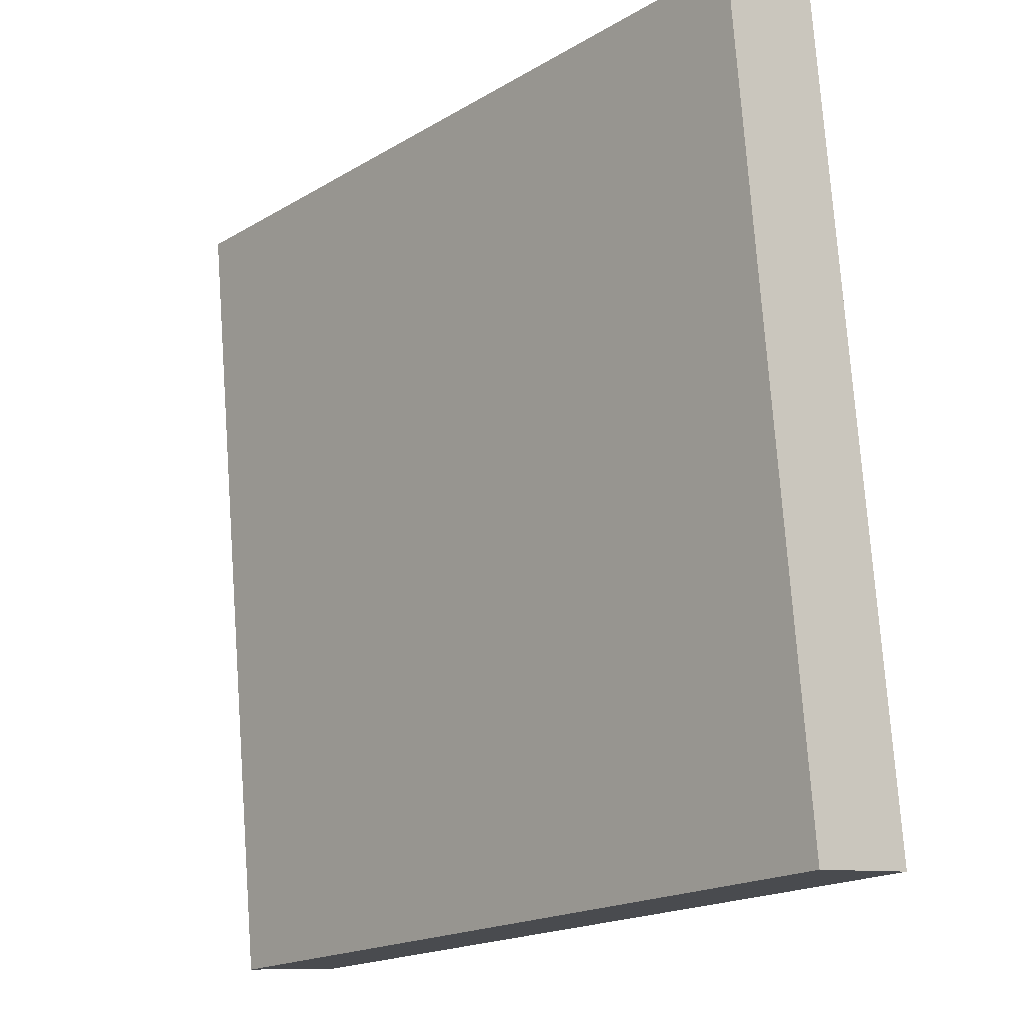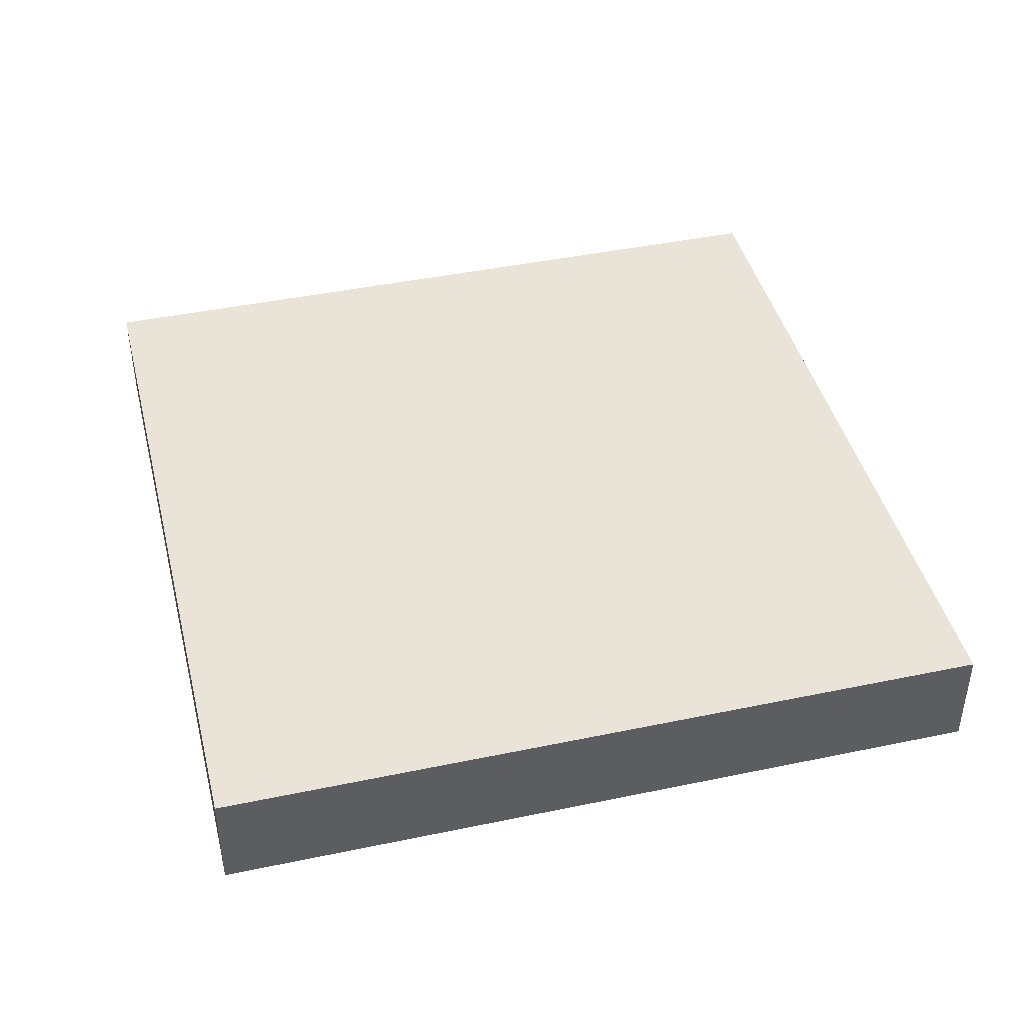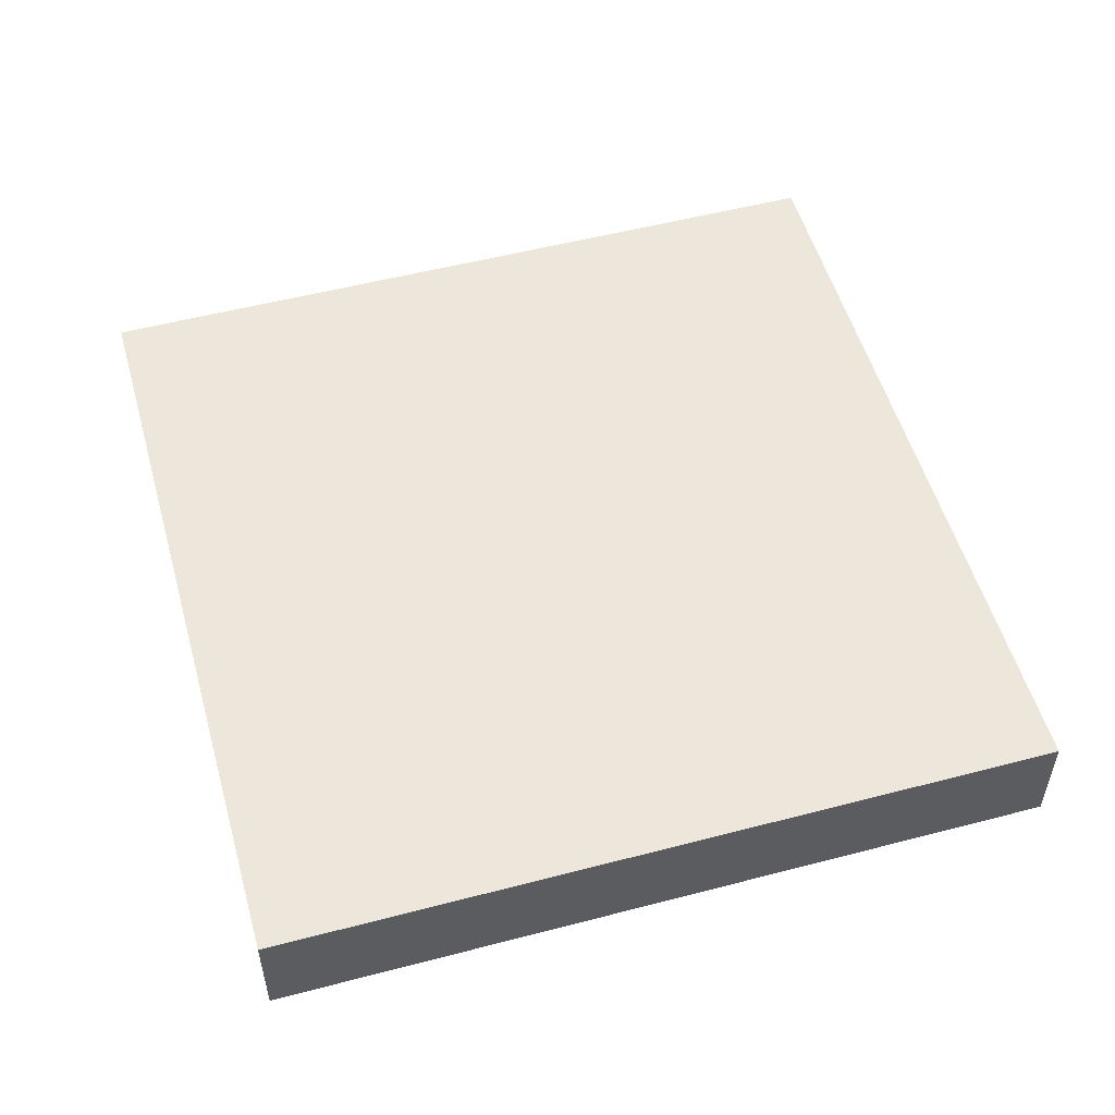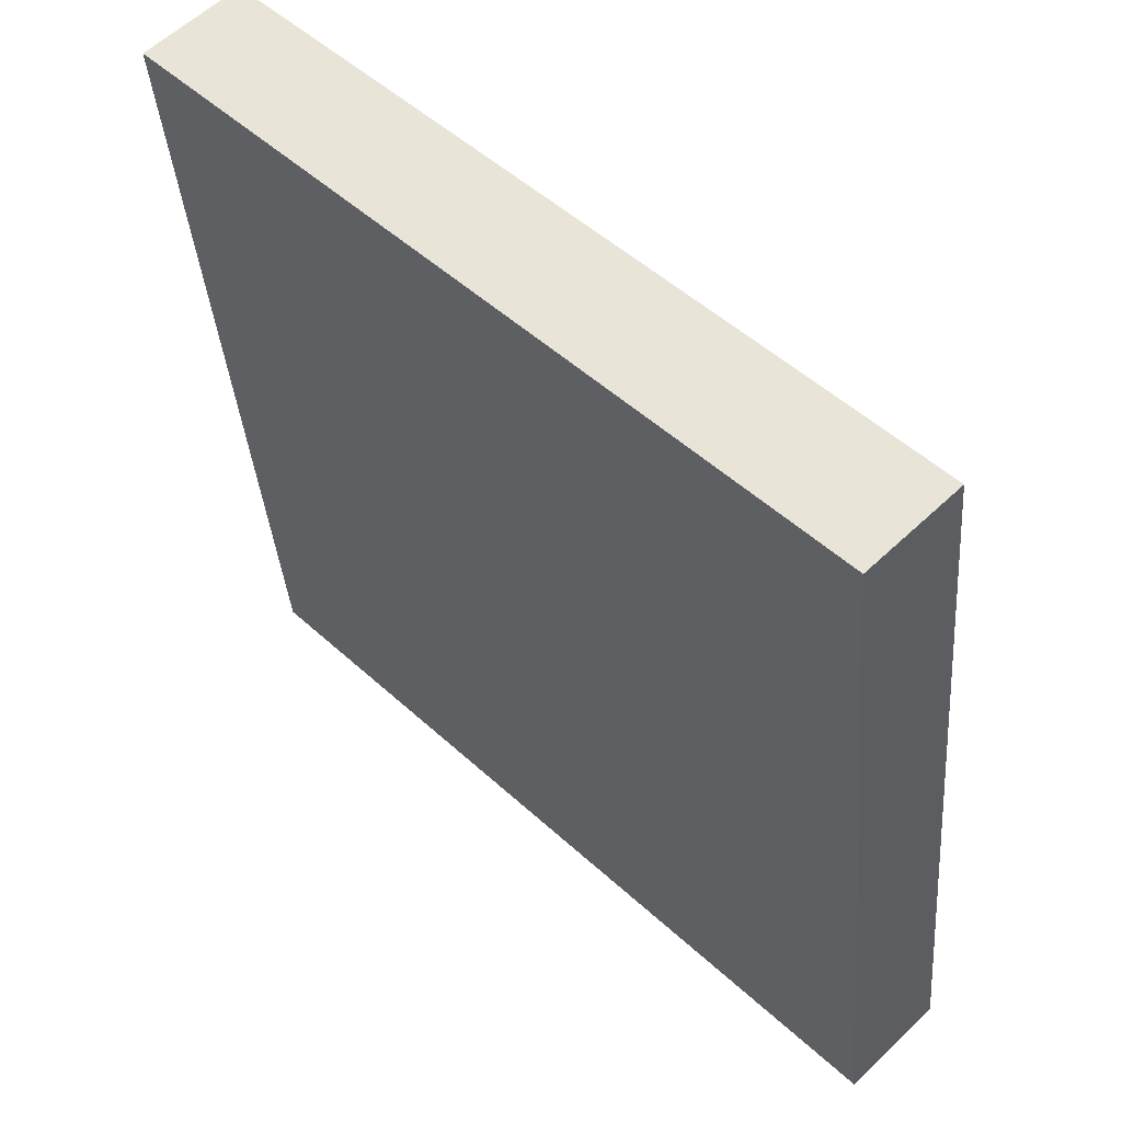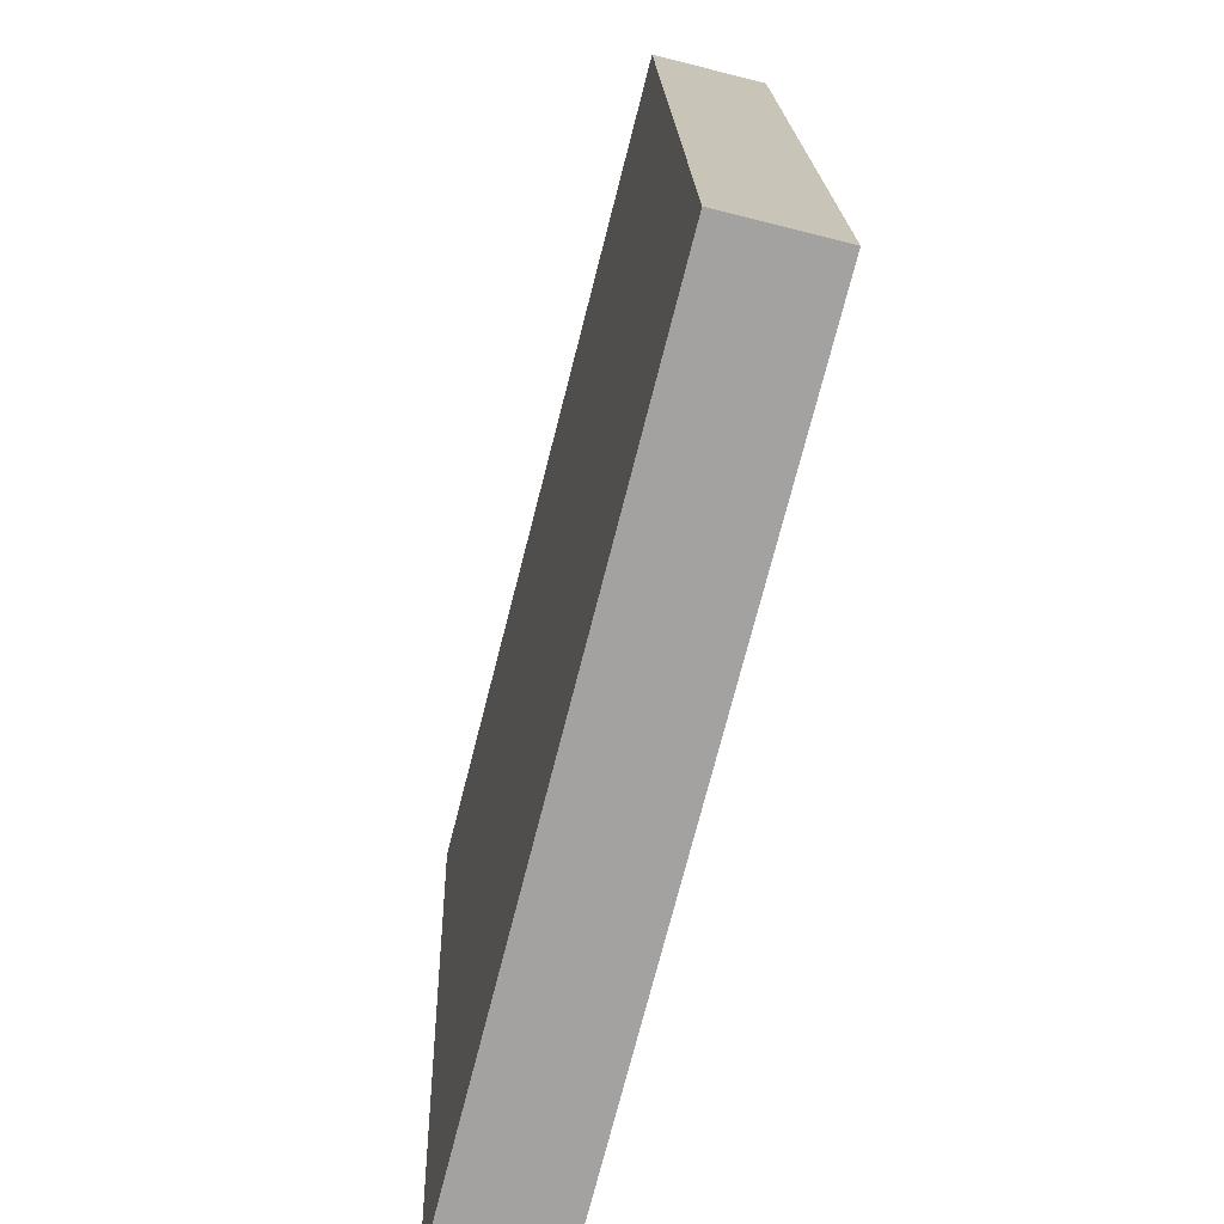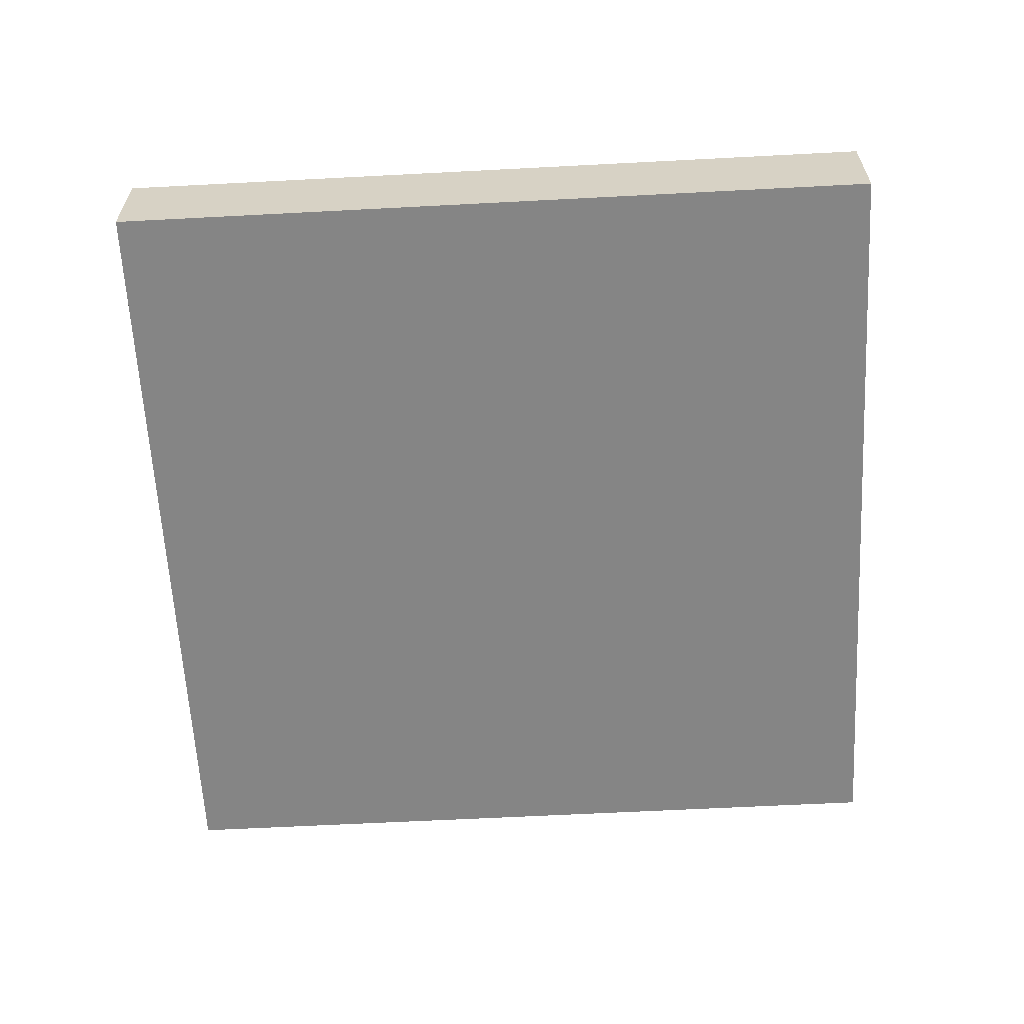
<metadata>
{"format":"obj","ext":"obj","renderer":"f3d","projection":"perspective","resolution":1024,"background":"white","views":[{"elev":-9.5,"azim":49.4,"up":"+Z"},{"elev":43.0,"azim":-110.3,"up":"+Y"},{"elev":53.3,"azim":158.0,"up":"+Y"},{"elev":57.8,"azim":45.4,"up":"+Z"},{"elev":-66.3,"azim":75.6,"up":"+Z"},{"elev":-61.8,"azim":176.7,"up":"+Y"}]}
</metadata>
<code>
o Cube.036_Cube.043
v 10.06 7.865 -37.26
v 13.67 7.865 -36.86
v 10.06 8.35 -37.26
v 9.657 7.865 -33.65
v 13.27 7.865 -33.24
v 9.657 8.35 -33.65
v 13.27 8.35 -33.24
v 13.67 8.35 -36.86
f 5 1 2
f 3 2 1
f 6 1 4
f 7 4 5
f 8 6 7
f 8 5 2
f 5 4 1
f 3 8 2
f 6 3 1
f 7 6 4
f 8 3 6
f 8 7 5

</code>
